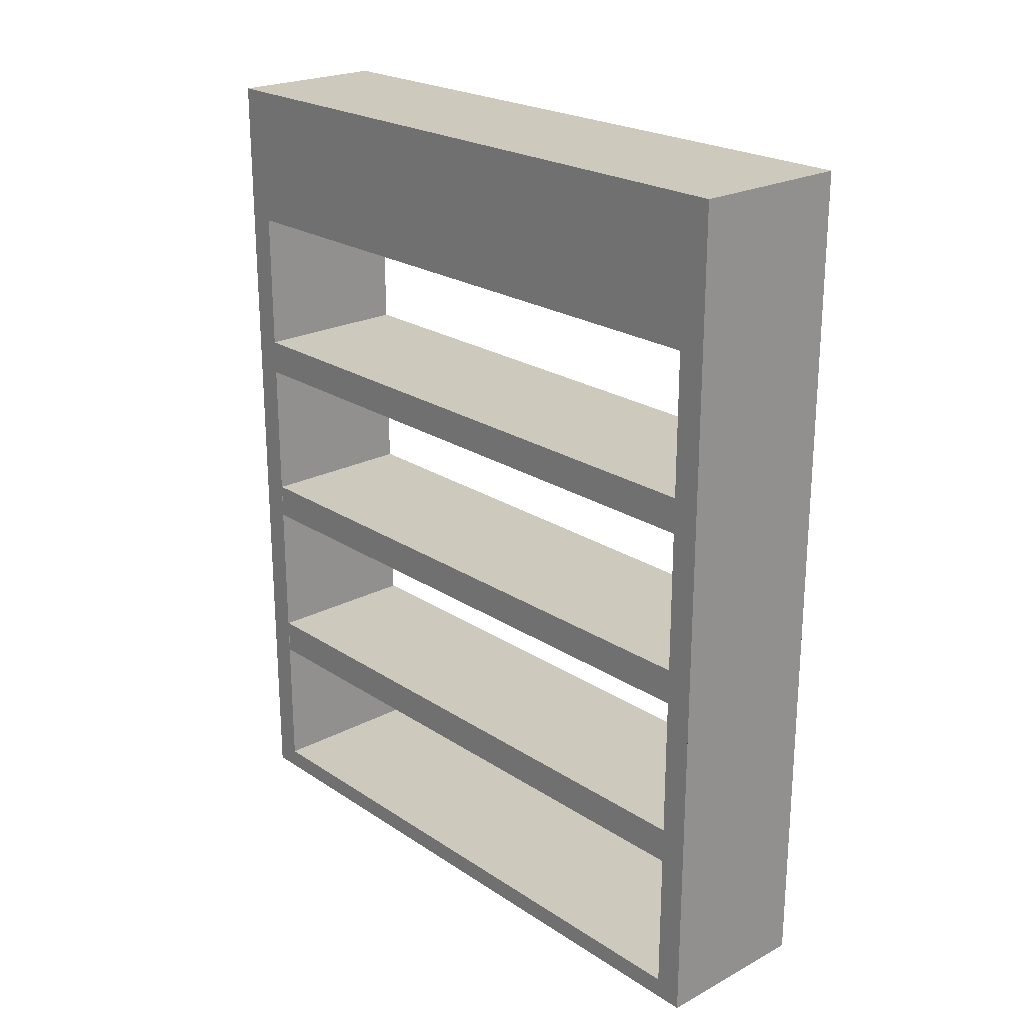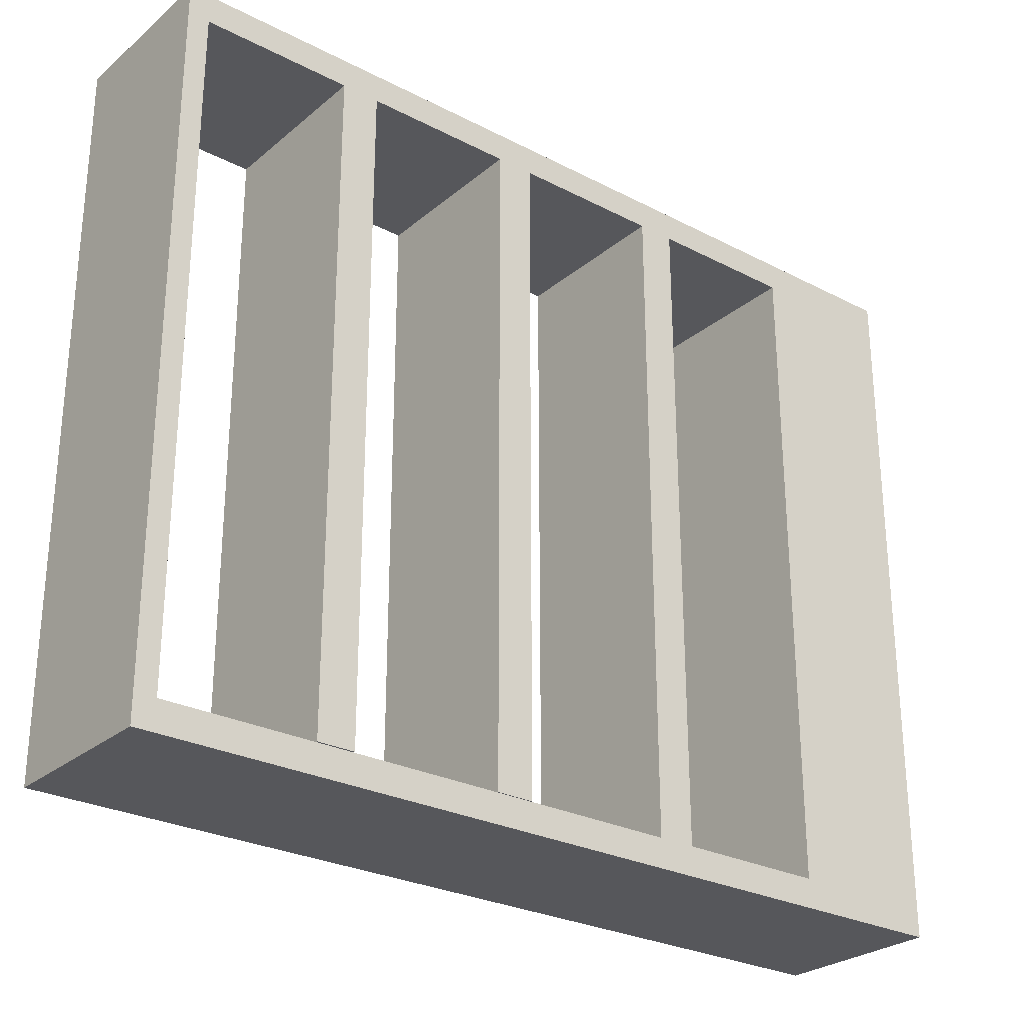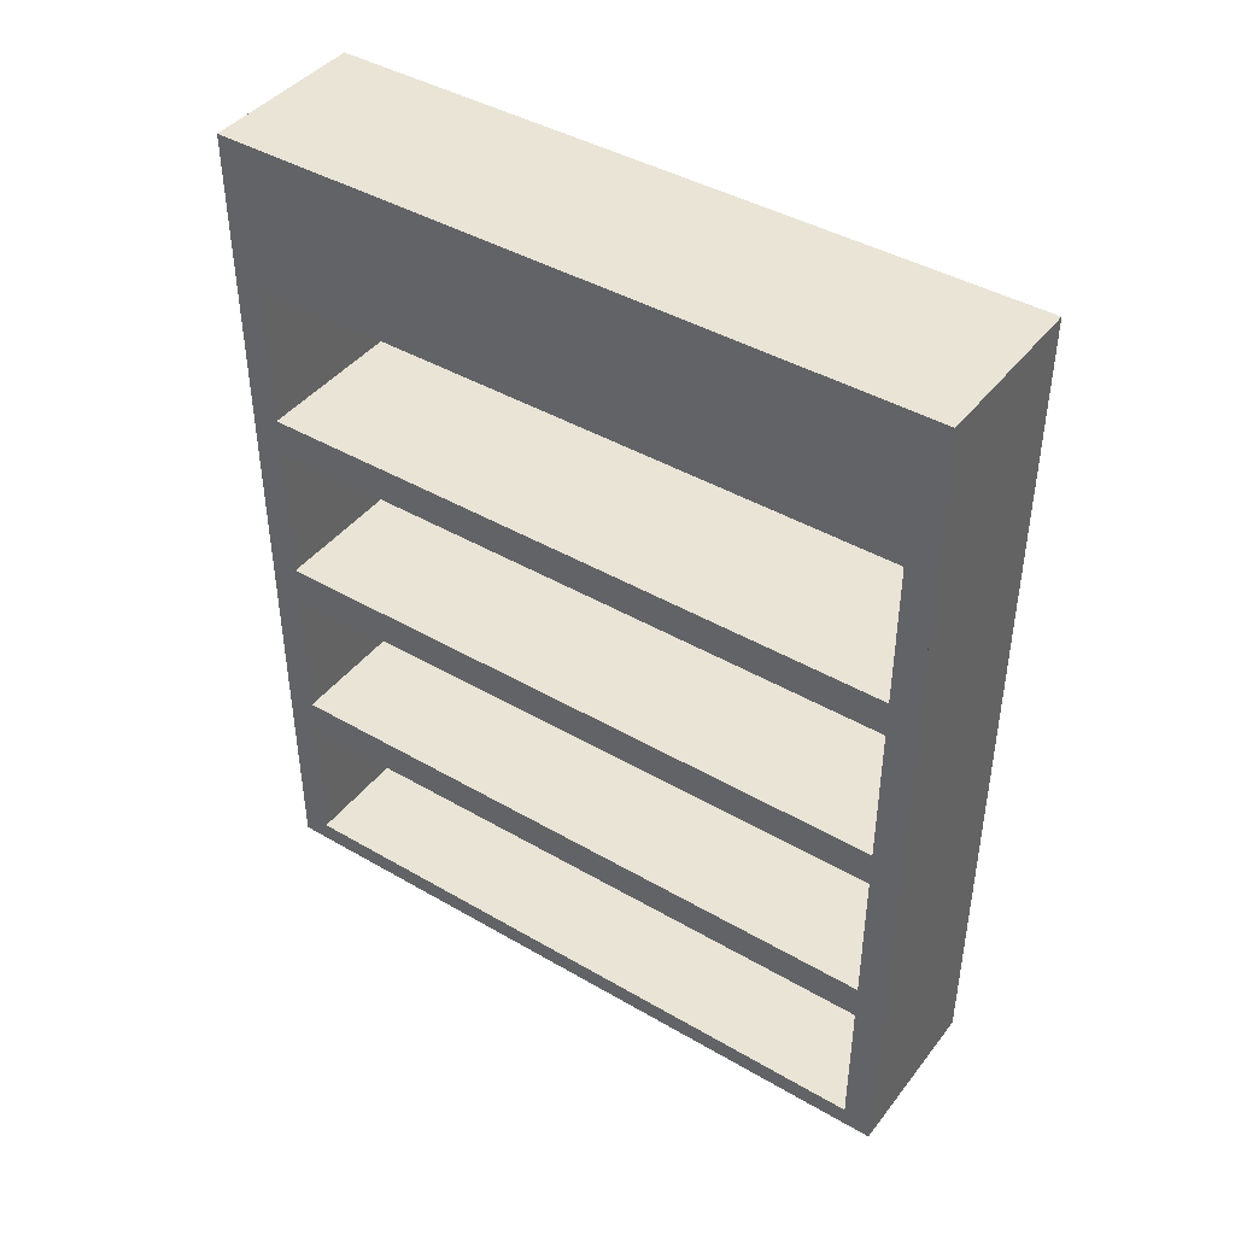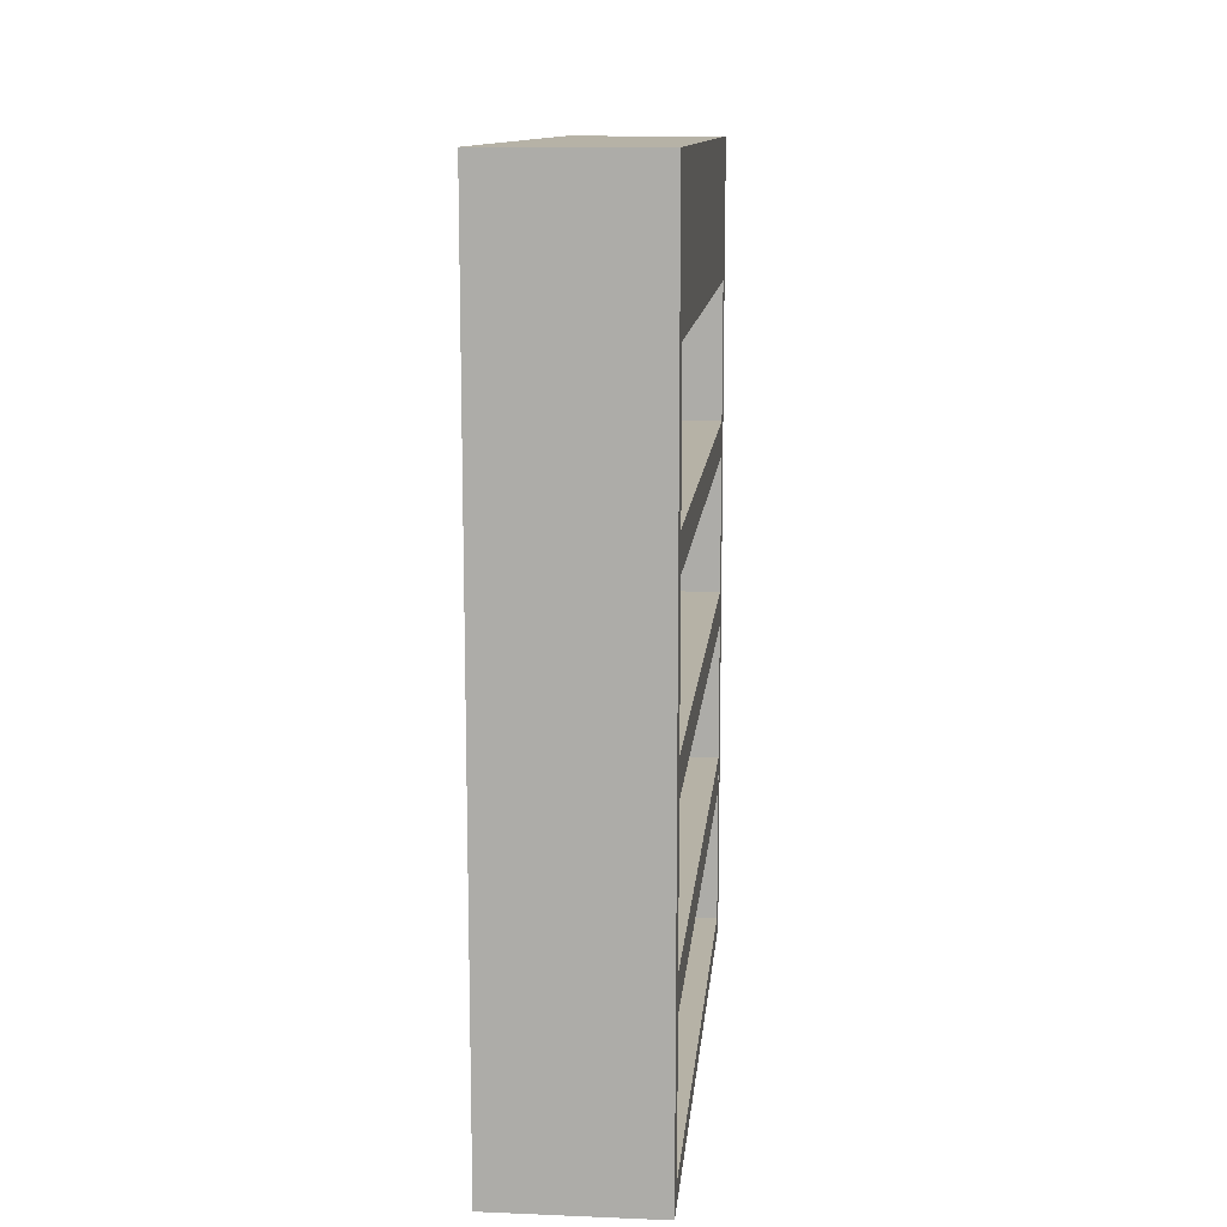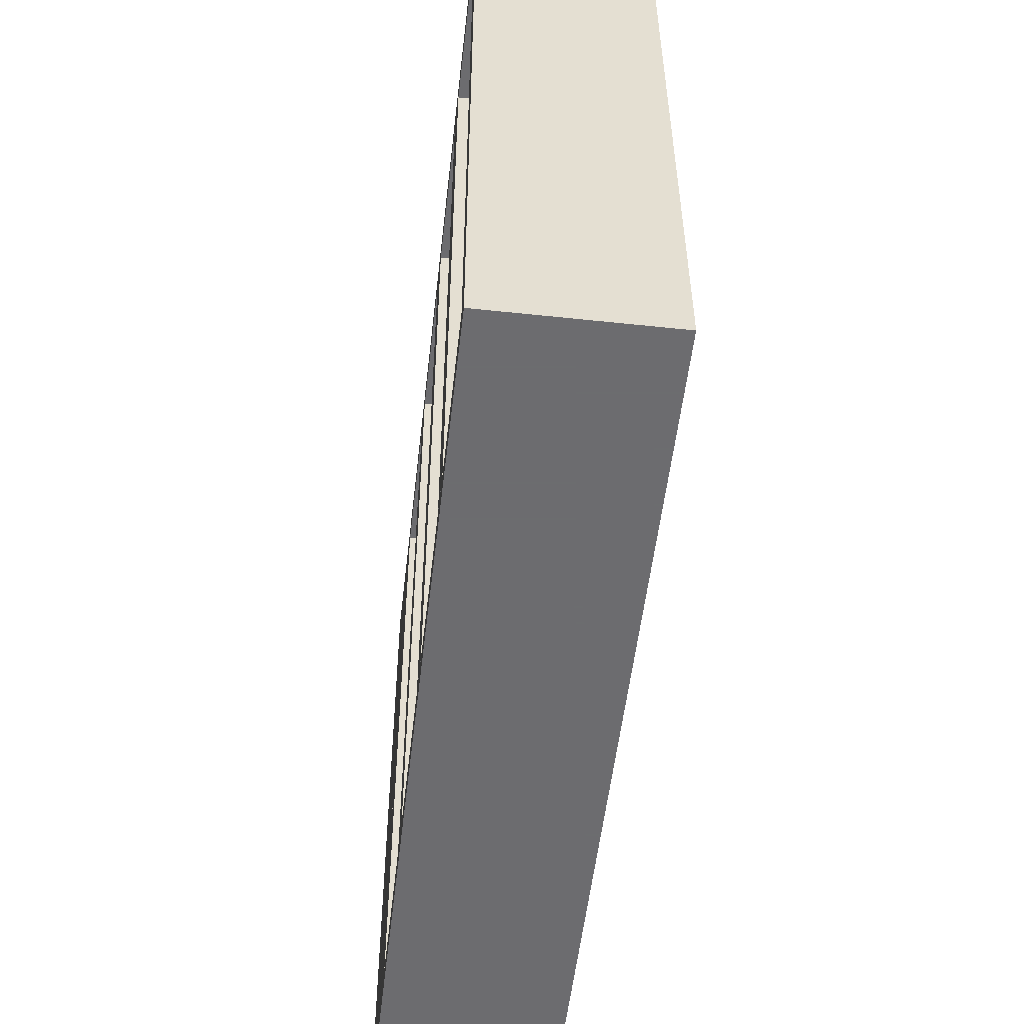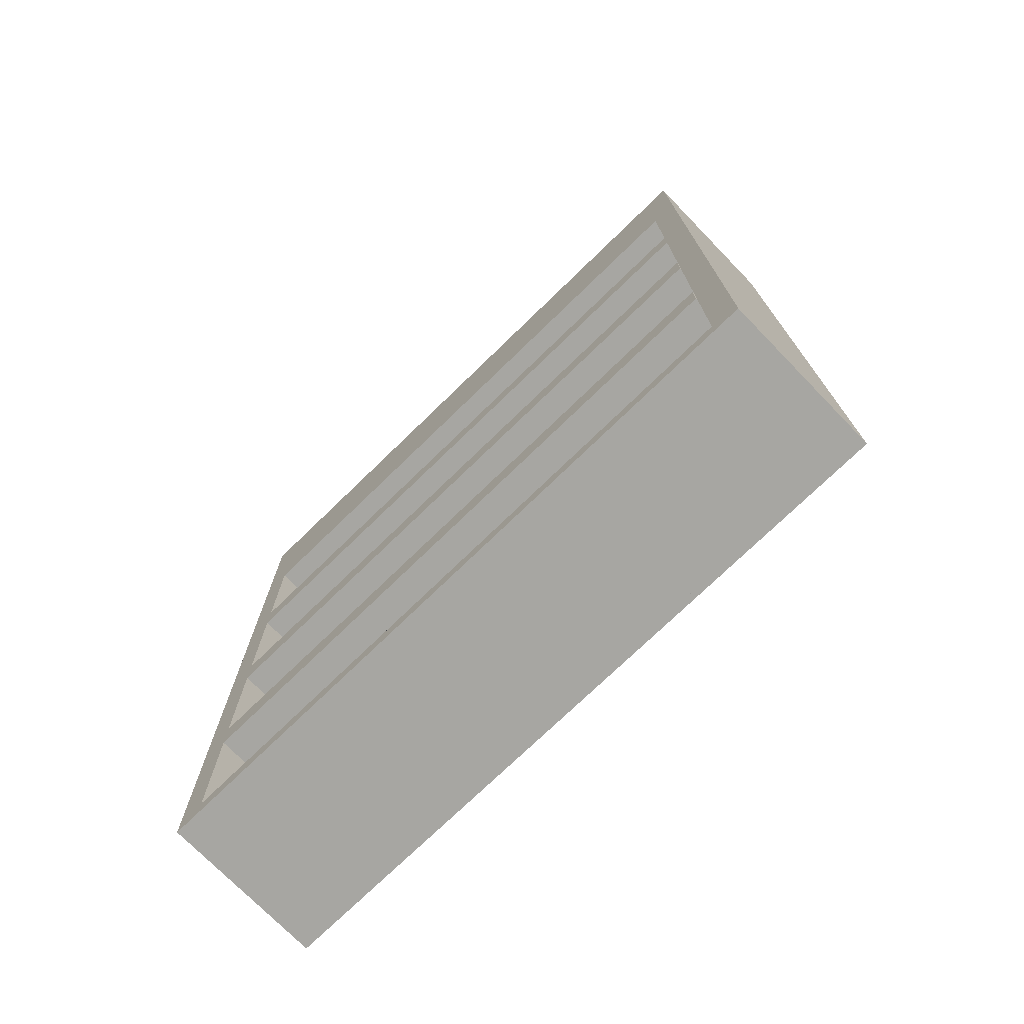
<metadata>
{"format":"obj","ext":"obj","renderer":"f3d","projection":"perspective","resolution":1024,"background":"white","views":[{"elev":22.7,"azim":-41.9,"up":"+Y"},{"elev":-27.3,"azim":51.5,"up":"+Z"},{"elev":42.5,"azim":-55.2,"up":"+Y"},{"elev":12.2,"azim":5.4,"up":"+Y"},{"elev":-53.8,"azim":-6.5,"up":"+Z"},{"elev":-74.0,"azim":134.2,"up":"+Y"}]}
</metadata>
<code>
o Cube_Cube.001
v -22.44 -2.988 193.3
v -22.44 -2.988 -178.7
v 65.76 -2.988 -178.7
v 65.76 -2.988 193.3
v -22.44 7.922 -178.7
v 65.76 7.922 -178.7
v 65.76 7.922 193.3
v -22.44 7.922 193.3
v -22.44 7.922 178.4
v -22.44 7.922 163.6
v -22.44 7.922 148.7
v -22.44 7.922 133.8
v -22.44 7.922 118.9
v -22.44 7.922 104
v -22.44 7.922 89.16
v -22.44 7.922 74.28
v -22.44 7.922 59.41
v -22.44 7.922 44.53
v -22.44 7.922 29.65
v -22.44 7.922 14.77
v -22.44 7.922 -0.11
v -22.44 7.922 -14.99
v -22.44 7.922 -29.87
v -22.44 7.922 -44.75
v -22.44 7.922 -59.63
v -22.44 7.922 -74.5
v -22.44 7.922 -89.38
v -22.44 7.922 -104.3
v -22.44 7.922 -119.1
v -22.44 7.922 -134
v -22.44 7.922 -148.9
v -22.44 7.922 -163.8
v -22.44 -2.988 -163.8
v -22.44 -2.988 -148.9
v -22.44 -2.988 -134
v -22.44 -2.988 -119.1
v -22.44 -2.988 -104.3
v -22.44 -2.988 -89.38
v -22.44 -2.988 -74.5
v -22.44 -2.988 -59.63
v -22.44 -2.988 -44.75
v -22.44 -2.988 -29.87
v -22.44 -2.988 -14.99
v -22.44 -2.988 -0.1099
v -22.44 -2.988 14.77
v -22.44 -2.988 29.65
v -22.44 -2.988 44.53
v -22.44 -2.988 59.41
v -22.44 -2.988 74.28
v -22.44 -2.988 89.16
v -22.44 -2.988 104
v -22.44 -2.988 118.9
v -22.44 -2.988 133.8
v -22.44 -2.988 148.7
v -22.44 -2.988 163.6
v -22.44 -2.988 178.4
v 65.76 7.922 -163.8
v 65.76 7.922 -148.9
v 65.76 7.922 -134
v 65.76 7.922 -119.1
v 65.76 7.922 -104.3
v 65.76 7.922 -89.38
v 65.76 7.922 -74.5
v 65.76 7.922 -59.63
v 65.76 7.922 -44.75
v 65.76 7.922 -29.87
v 65.76 7.922 -14.99
v 65.76 7.922 -0.1099
v 65.76 7.922 14.77
v 65.76 7.922 29.65
v 65.76 7.922 44.53
v 65.76 7.922 59.41
v 65.76 7.922 74.28
v 65.76 7.922 89.16
v 65.76 7.922 104
v 65.76 7.922 118.9
v 65.76 7.922 133.8
v 65.76 7.922 148.7
v 65.76 7.922 163.6
v 65.76 7.922 178.4
v 65.76 -2.988 178.4
v 65.76 -2.988 163.6
v 65.76 -2.988 148.7
v 65.76 -2.988 133.8
v 65.76 -2.988 118.9
v 65.76 -2.988 104
v 65.76 -2.988 89.16
v 65.76 -2.988 74.28
v 65.76 -2.988 59.41
v 65.76 -2.988 44.53
v 65.76 -2.988 29.65
v 65.76 -2.988 14.77
v 65.76 -2.988 -0.11
v 65.76 -2.988 -14.99
v 65.76 -2.988 -29.87
v 65.76 -2.988 -44.75
v 65.76 -2.988 -59.63
v 65.76 -2.988 -74.5
v 65.76 -2.988 -89.38
v 65.76 -2.988 -104.3
v 65.76 -2.988 -119.1
v 65.76 -2.988 -134
v 65.76 -2.988 -148.9
v 65.76 -2.988 -163.8
v -22.44 452 193.3
v -22.44 452 -178.7
v 65.76 452 -178.7
v 65.76 452 193.3
v -22.44 452 178.4
v -22.44 452 -163.8
v 65.76 452 -163.8
v 65.76 452 178.4
v -22.44 27.23 178.4
v -22.44 46.54 178.4
v -22.44 65.84 178.4
v -22.44 85.15 178.4
v -22.44 104.5 178.4
v -22.44 123.8 178.4
v -22.44 143.1 178.4
v -22.44 162.4 178.4
v -22.44 181.7 178.4
v -22.44 201 178.4
v -22.44 220.3 178.4
v -22.44 239.6 178.4
v -22.44 258.9 178.4
v -22.44 278.2 178.4
v -22.44 297.5 178.4
v -22.44 316.8 178.4
v -22.44 336.1 178.4
v -22.44 355.4 178.4
v -22.44 374.7 178.4
v -22.44 394.1 178.4
v -22.44 413.4 178.4
v -22.44 432.7 178.4
v 65.76 432.7 178.4
v 65.76 413.4 178.4
v 65.76 394.1 178.4
v 65.76 374.7 178.4
v 65.76 355.4 178.4
v 65.76 336.1 178.4
v 65.76 316.8 178.4
v 65.76 297.5 178.4
v 65.76 278.2 178.4
v 65.76 258.9 178.4
v 65.76 239.6 178.4
v 65.76 220.3 178.4
v 65.76 201 178.4
v 65.76 181.7 178.4
v 65.76 162.4 178.4
v 65.76 143.1 178.4
v 65.76 123.8 178.4
v 65.76 104.5 178.4
v 65.76 85.15 178.4
v 65.76 65.84 178.4
v 65.76 46.54 178.4
v 65.76 27.23 178.4
v 65.76 432.7 193.3
v 65.76 413.4 193.3
v 65.76 394.1 193.3
v 65.76 374.7 193.3
v 65.76 355.4 193.3
v 65.76 336.1 193.3
v 65.76 316.8 193.3
v 65.76 297.5 193.3
v 65.76 278.2 193.3
v 65.76 258.9 193.3
v 65.76 239.6 193.3
v 65.76 220.3 193.3
v 65.76 201 193.3
v 65.76 181.7 193.3
v 65.76 162.4 193.3
v 65.76 143.1 193.3
v 65.76 123.8 193.3
v 65.76 104.5 193.3
v 65.76 85.15 193.3
v 65.76 65.84 193.3
v 65.76 46.54 193.3
v 65.76 27.23 193.3
v -22.44 432.7 193.3
v -22.44 413.4 193.3
v -22.44 394.1 193.3
v -22.44 374.7 193.3
v -22.44 355.4 193.3
v -22.44 336.1 193.3
v -22.44 316.8 193.3
v -22.44 297.5 193.3
v -22.44 278.2 193.3
v -22.44 258.9 193.3
v -22.44 239.6 193.3
v -22.44 220.3 193.3
v -22.44 201 193.3
v -22.44 181.7 193.3
v -22.44 162.4 193.3
v -22.44 143.1 193.3
v -22.44 123.8 193.3
v -22.44 104.5 193.3
v -22.44 85.15 193.3
v -22.44 65.84 193.3
v -22.44 46.54 193.3
v -22.44 27.23 193.3
v -22.44 85.15 -163.3
v -22.44 104.5 -163.3
v 65.76 104.5 -163.3
v 65.76 85.15 -163.3
v -22.44 181.7 -163.5
v -22.44 201 -163.5
v 65.76 201 -163.5
v 65.76 181.7 -163.5
v -22.44 278.2 -165.1
v -22.44 297.5 -165.1
v 65.76 297.5 -165.1
v 65.76 278.2 -165.1
v -22.44 374.7 -163.9
v -22.44 394.1 -163.9
v 65.76 394.1 -163.9
v 65.76 374.7 -163.9
v -22.44 452 -164.1
v 65.76 452 -164.1
v -22.44 394.1 -164.1
v -22.44 413.4 -164.1
v -22.44 432.7 -164.1
v 65.76 432.7 -164.1
v 65.76 413.4 -164.1
v 65.76 394.1 -164.1
f 5 6 3 2
f 134 109 217 221 220 219 132 133
f 6 57 104 3
f 80 9 113 114 115 116 153 154 155 156
f 7 4 81 80 156 155 154 153 152 151 150 149 148 147 146 145 144 143 142 141 140 139 138 137 136 135 112 108 157 158 159 160 161 162 163 164 165 166 167 168 169 170 171 172 173 174 175 176 177 178
f 6 5 106 107
f 179 105 109 134 133 132 131 130 129 128 127 126 125 124 123 122 121 120 119 118 117 116 115 114 113 9 56 1 8 200 199 198 197 196 195 194 193 192 191 190 189 188 187 186 185 184 183 182 181 180
f 111 107 106 110
f 108 112 109 105
f 57 58 59 60 61 62 63 64 65 66 67 68 69 70 71 72 73 74 75 76 77 78 79 80 81 82 83 84 85 86 87 88 89 90 91 92 93 94 95 96 97 98 99 100 101 102 103 104
f 5 32 110 106
f 32 57 111 110
f 57 6 107 111
f 152 117 118 119 120 121 148 149 150 151
f 153 116 201 204
f 147 122 123 124 125 126 143 144 145 146
f 122 147 207 206
f 142 127 128 129 130 131 138 139 140 141
f 143 126 209 212
f 80 79 78 77 76 75 74 73 72 71 70 69 68 67 66 65 64 63 62 61 60 59 58 57 32 31 30 29 28 27 26 25 24 23 22 21 20 19 18 17 16 15 14 13 12 11 10 9
f 132 137 215 214
f 137 132 219 224
f 204 201 202 203
f 152 153 204 203
f 117 152 203 202
f 116 117 202 201
f 208 205 206 207
f 121 122 206 205
f 147 148 208 207
f 148 121 205 208
f 212 209 210 211
f 127 142 211 210
f 126 127 210 209
f 142 143 212 211
f 33 2 3 104 103 102 101 100 99 98 97 96 95 94 93 92 91 90 89 88 87 86 85 84 83 82 81 4 1 56 55 54 53 52 51 50 49 48 47 46 45 44 43 42 41 40 39 38 37 36 35 34
f 32 5 2 33 34 35 36 37 38 39 40 41 42 43 44 45 46 47 48 49 50 51 52 53 54 55 56 9 10 11 12 13 14 15 16 17 18 19 20 21 22 23 24 25 26 27 28 29 30 31
f 216 213 214 215
f 131 132 214 213
f 137 138 216 215
f 138 131 213 216
f 222 221 217 218
f 224 219 220 223
f 223 220 221 222
f 109 112 218 217
f 157 108 105 179 180 181 182 183 184 185 186 187 188 189 190 191 192 193 194 195 196 197 198 199 200 8 1 4 7 178 177 176 175 174 173 172 171 170 169 168 167 166 165 164 163 162 161 160 159 158
f 112 135 136 137 224 223 222 218

</code>
